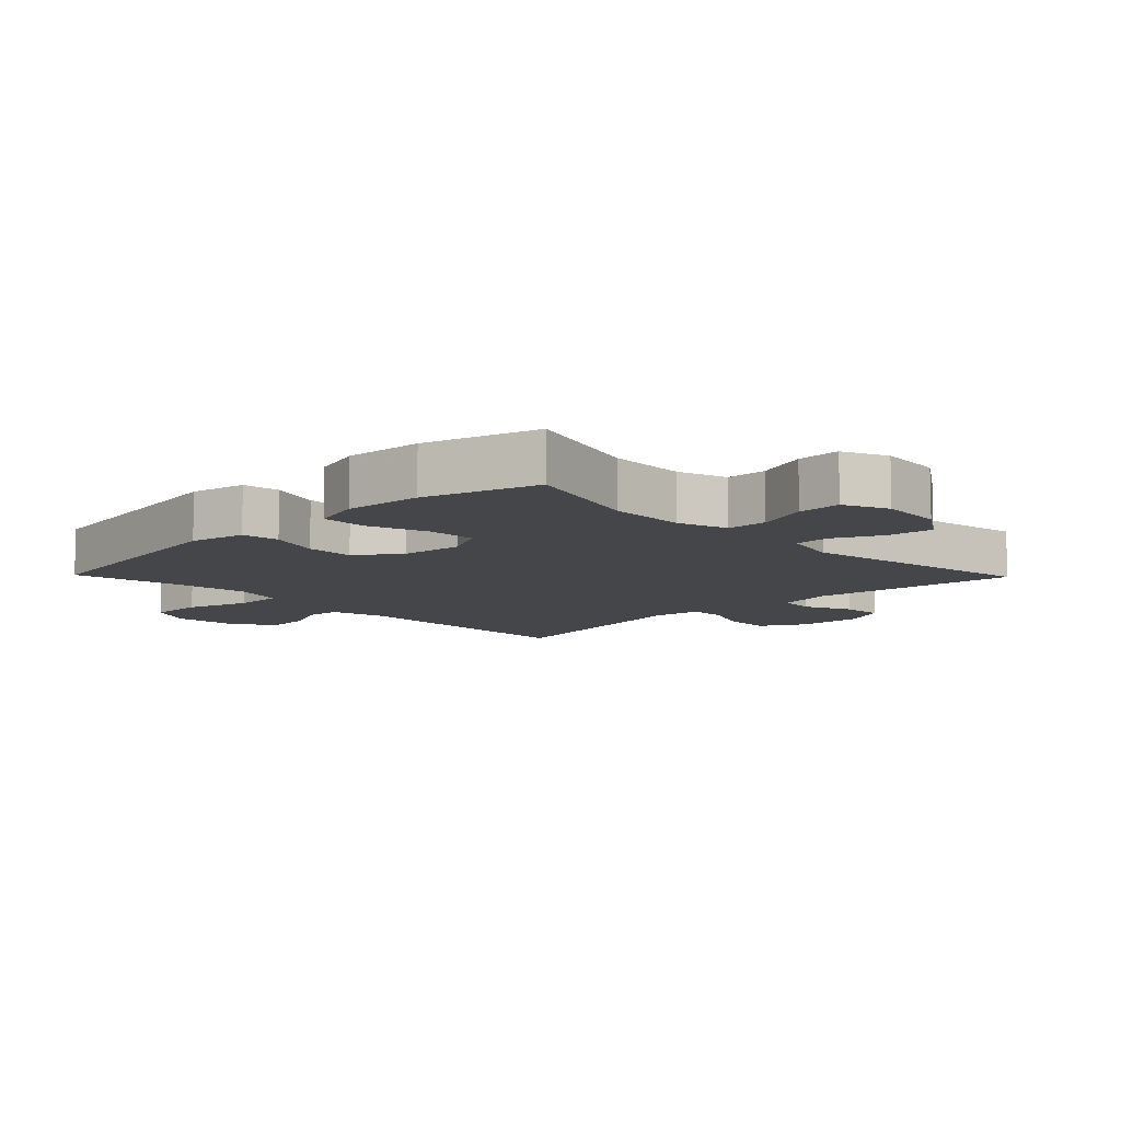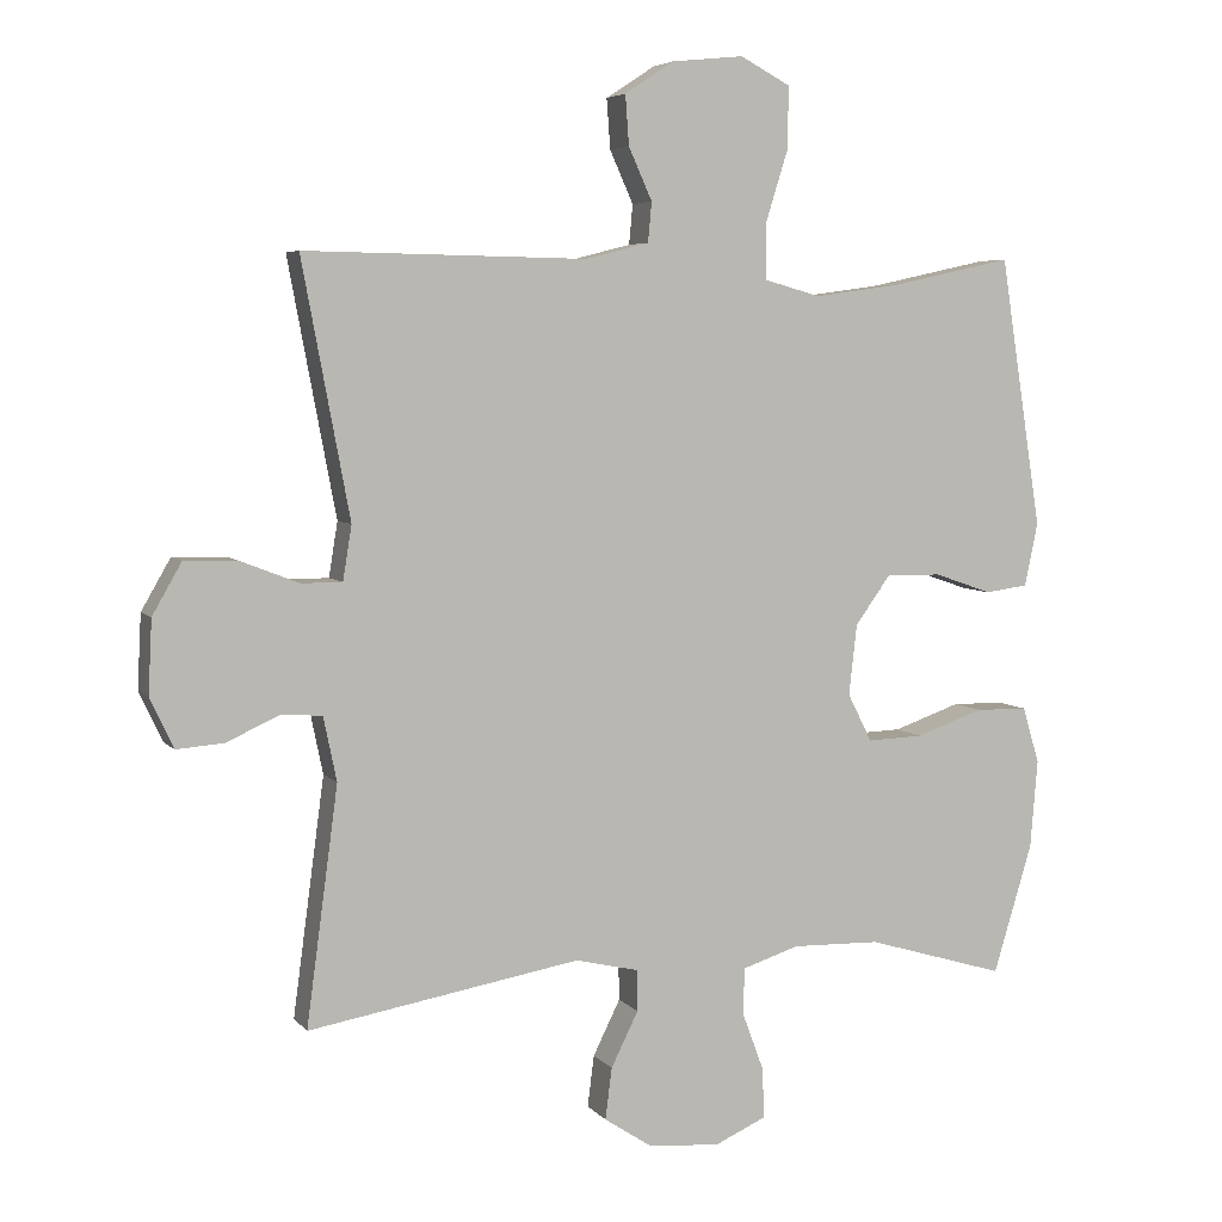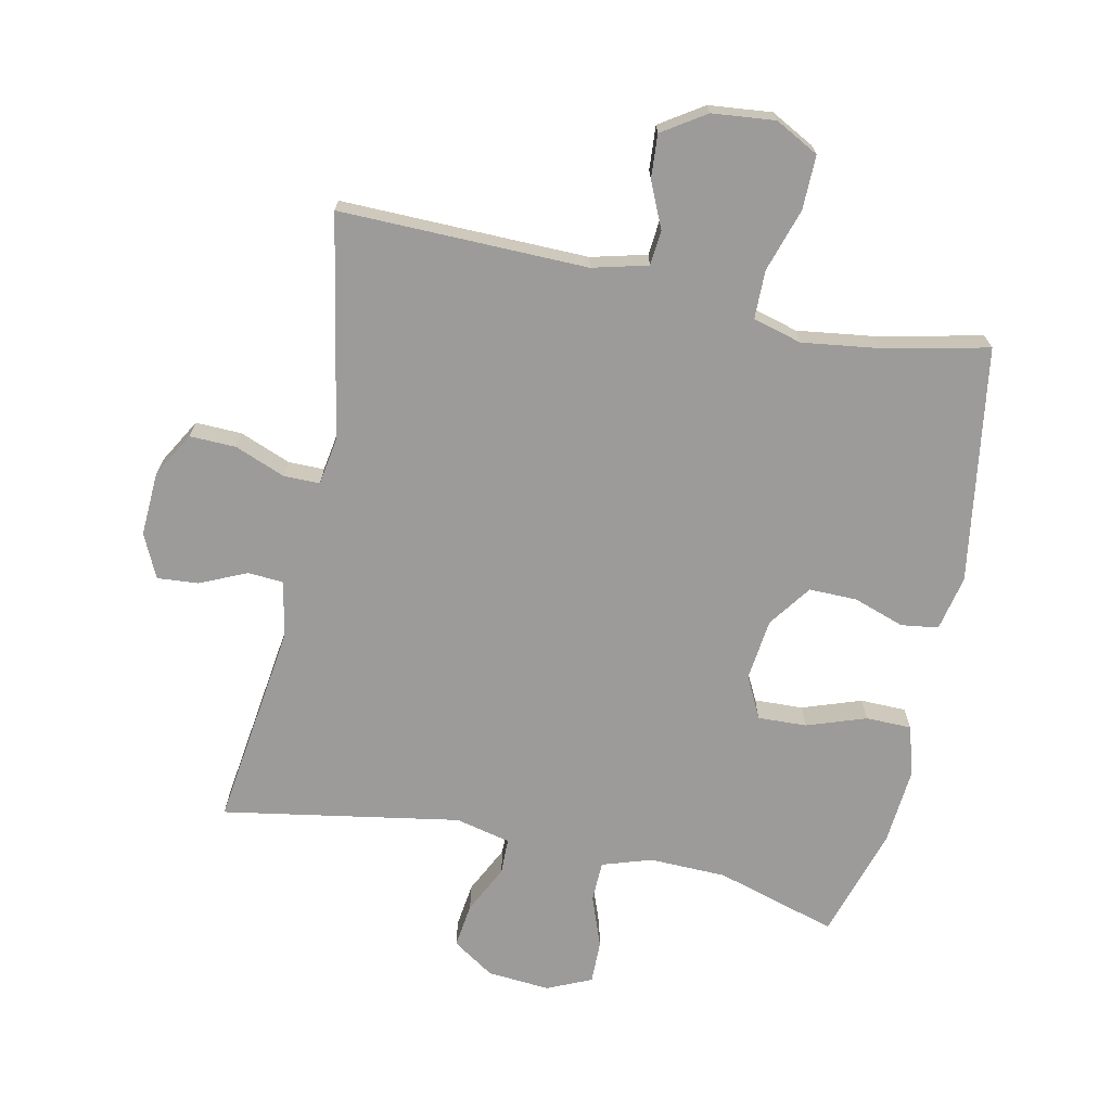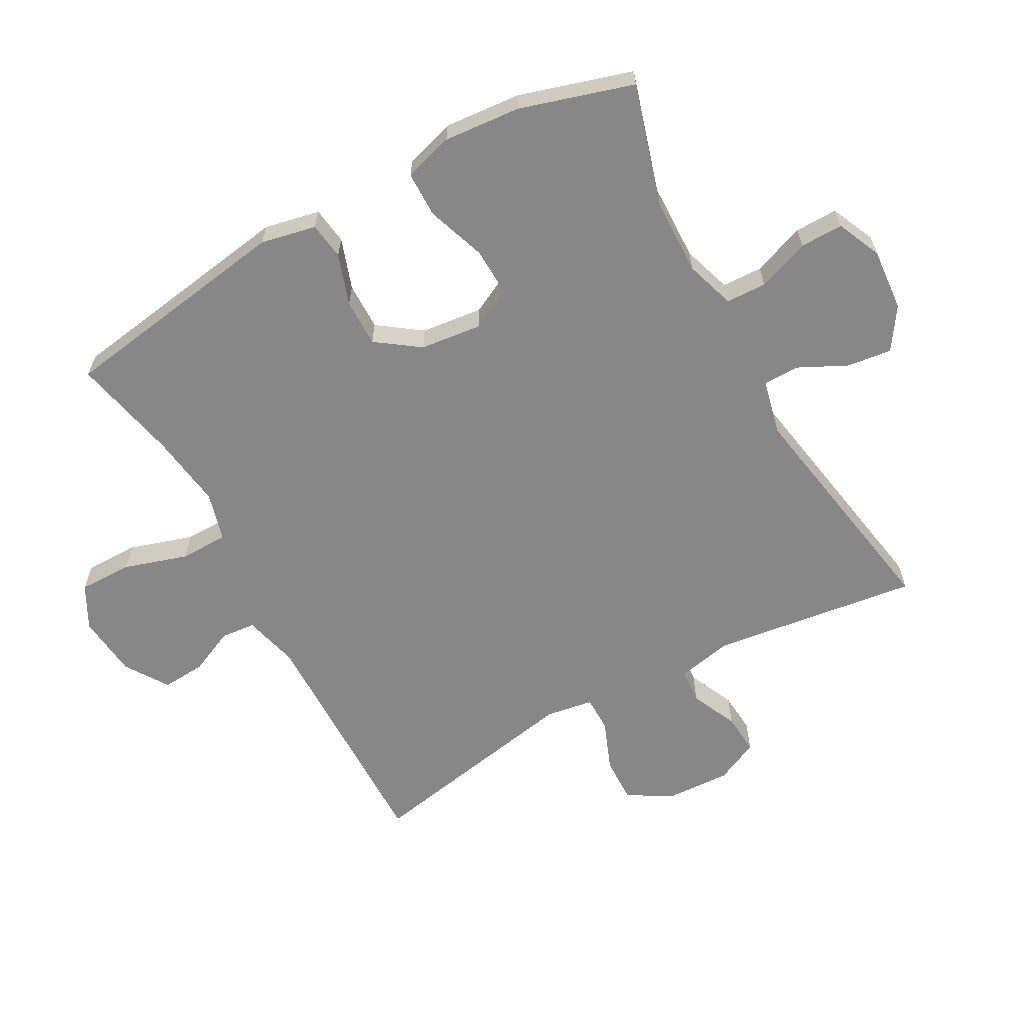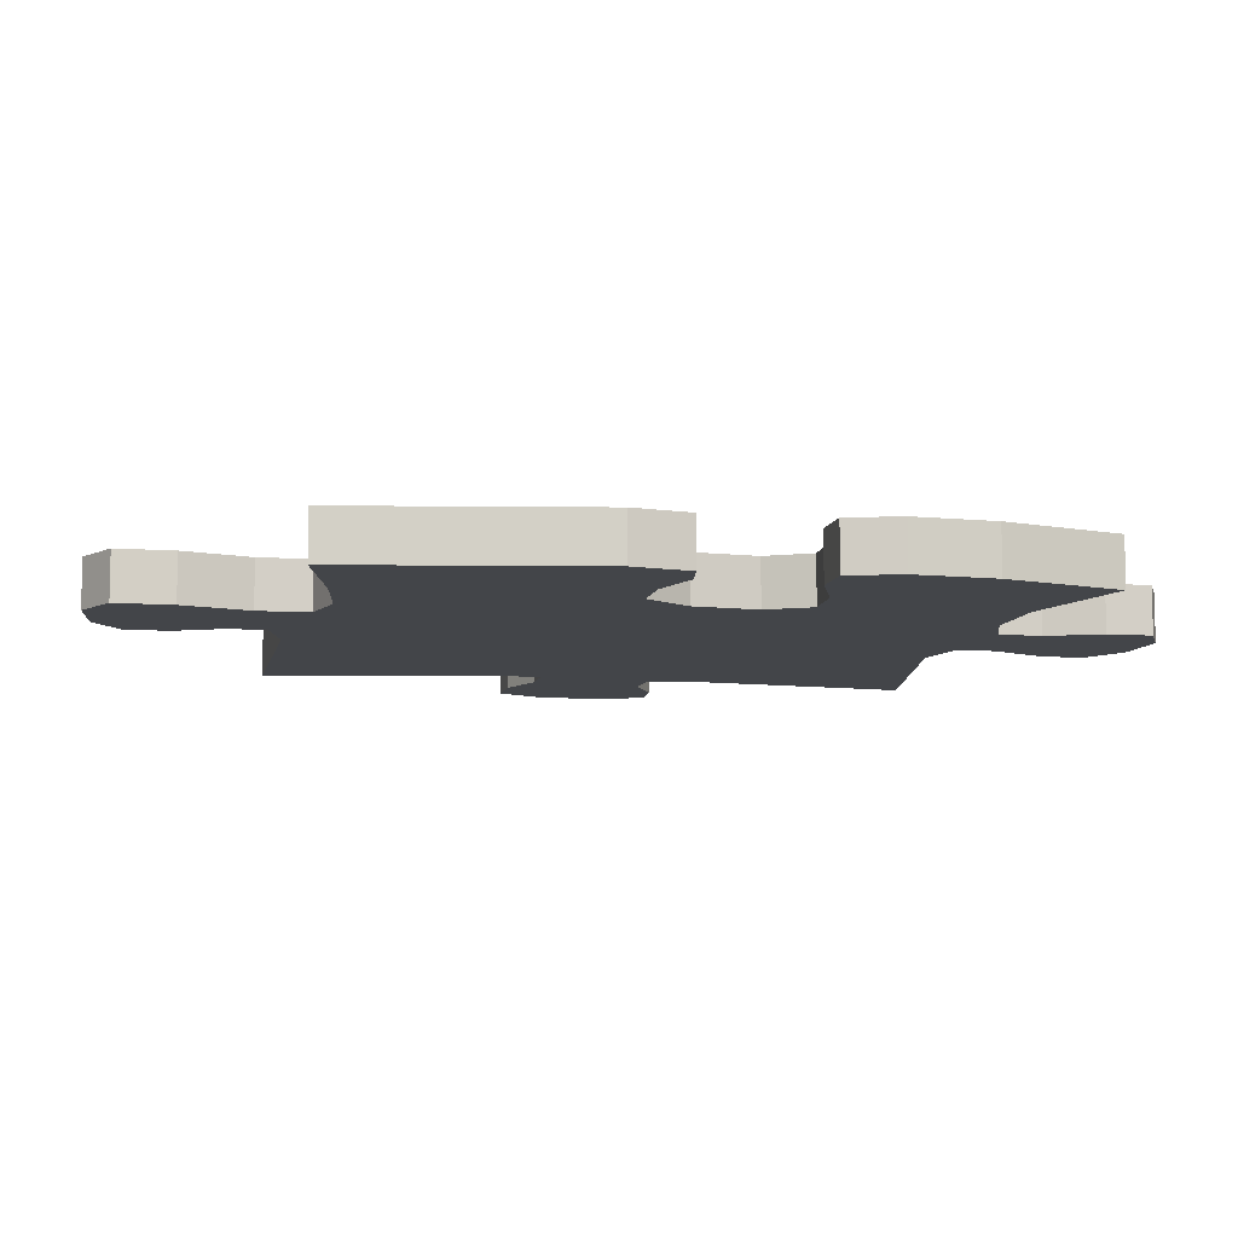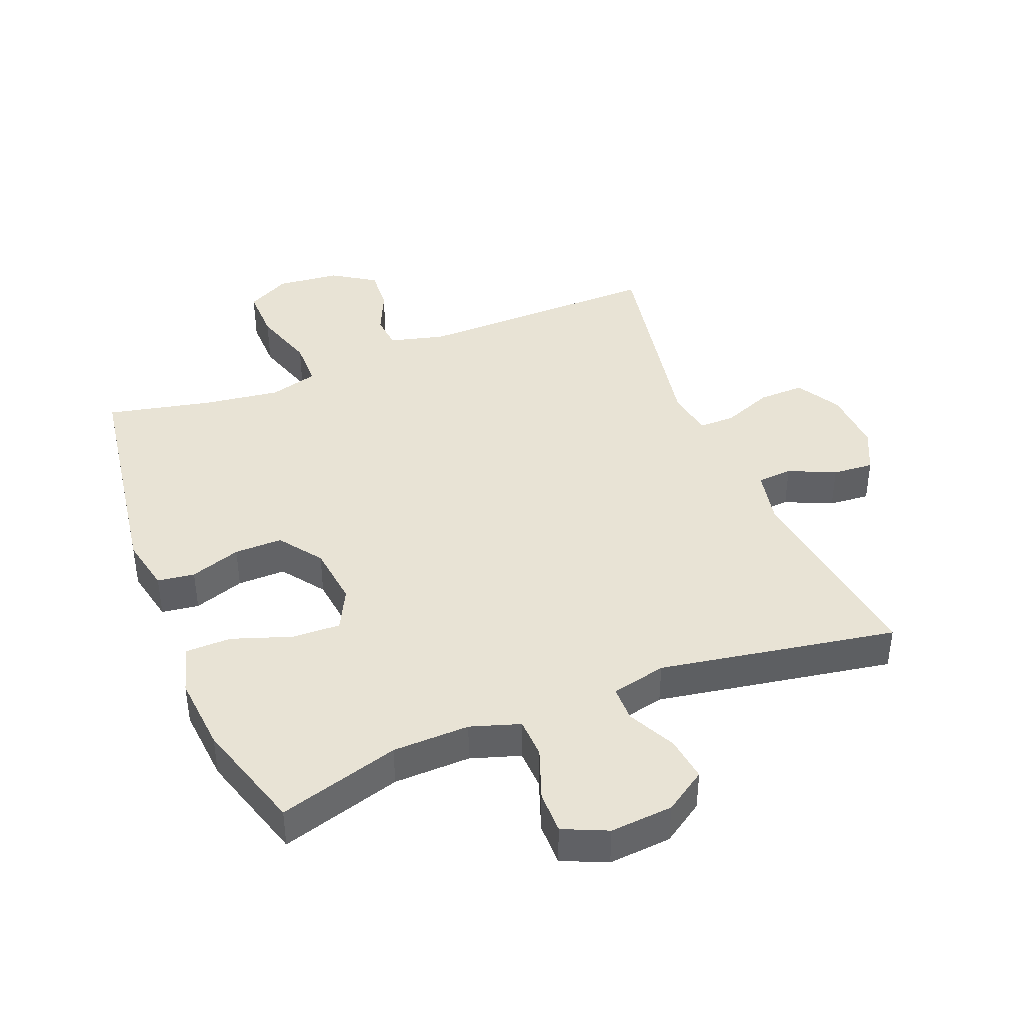
<metadata>
{"format":"obj","ext":"obj","renderer":"f3d","projection":"perspective","resolution":1024,"background":"white","views":[{"elev":-9.5,"azim":134.2,"up":"+Y"},{"elev":5.3,"azim":-20.5,"up":"+Z"},{"elev":-69.9,"azim":-12.0,"up":"+Y"},{"elev":-62.5,"azim":118.8,"up":"+Y"},{"elev":-8.7,"azim":79.5,"up":"+Y"},{"elev":41.0,"azim":158.1,"up":"+Y"}]}
</metadata>
<code>
v -0.5 0.07 -0.5
v -0.457 0.07 -0.178
v -0.475 0.07 -0.091
v -0.53 0.07 -0.087
v -0.603 0.07 -0.12
v -0.667 0.07 -0.125
v -0.699 0.07 -0.057
v -0.694 0.07 0.043
v -0.654 0.07 0.113
v -0.582 0.07 0.111
v -0.503 0.07 0.08
v -0.447 0.07 0.08
v -0.435 0.07 0.154
v -0.5 0.07 0.5
v -0.115 0.07 0.494
v -0.029 0.07 0.516
v -0.024 0.07 0.57
v -0.056 0.07 0.641
v -0.061 0.07 0.709
v 0.006 0.07 0.753
v 0.104 0.07 0.763
v 0.172 0.07 0.727
v 0.171 0.07 0.643
v 0.14 0.07 0.544
v 0.141 0.07 0.469
v 0.217 0.07 0.448
v 0.335 0.07 0.464
v 0.5 0.07 0.5
v 0.557 0.07 0.133
v 0.539 0.07 0.047
v 0.481 0.07 0.039
v 0.402 0.07 0.066
v 0.327 0.07 0.067
v 0.279 0.07 0
v 0.268 0.07 -0.096
v 0.301 0.07 -0.161
v 0.377 0.07 -0.158
v 0.469 0.07 -0.126
v 0.54 0.07 -0.127
v 0.563 0.07 -0.204
v 0.553 0.07 -0.324
v 0.5 0.07 -0.5
v 0.311 0.07 -0.444
v 0.191 0.07 -0.441
v 0.114 0.07 -0.466
v 0.112 0.07 -0.529
v 0.142 0.07 -0.61
v 0.143 0.07 -0.677
v 0.074 0.07 -0.708
v -0.024 0.07 -0.7
v -0.089 0.07 -0.657
v -0.08 0.07 -0.587
v -0.043 0.07 -0.512
v -0.044 0.07 -0.456
v -0.13 0.07 -0.436
v -0.5 0 -0.5
v -0.457 0 -0.178
v -0.475 0 -0.091
v -0.53 0 -0.087
v -0.603 0 -0.12
v -0.667 0 -0.125
v -0.699 0 -0.057
v -0.694 0 0.043
v -0.654 0 0.113
v -0.582 0 0.111
v -0.503 0 0.08
v -0.447 0 0.08
v -0.435 0 0.154
v -0.5 0 0.5
v -0.115 0 0.494
v -0.029 0 0.516
v -0.024 0 0.57
v -0.056 0 0.641
v -0.061 0 0.709
v 0.006 0 0.753
v 0.104 0 0.763
v 0.172 0 0.727
v 0.171 0 0.643
v 0.14 0 0.544
v 0.141 0 0.469
v 0.217 0 0.448
v 0.335 0 0.464
v 0.5 0 0.5
v 0.557 0 0.133
v 0.539 0 0.047
v 0.481 0 0.039
v 0.402 0 0.066
v 0.327 0 0.067
v 0.279 0 0
v 0.268 0 -0.096
v 0.301 0 -0.161
v 0.377 0 -0.158
v 0.469 0 -0.126
v 0.54 0 -0.127
v 0.563 0 -0.204
v 0.553 0 -0.324
v 0.5 0 -0.5
v 0.311 0 -0.444
v 0.191 0 -0.441
v 0.114 0 -0.466
v 0.112 0 -0.529
v 0.142 0 -0.61
v 0.143 0 -0.677
v 0.074 0 -0.708
v -0.024 0 -0.7
v -0.089 0 -0.657
v -0.08 0 -0.587
v -0.043 0 -0.512
v -0.044 0 -0.456
v -0.13 0 -0.436
f 50 51 52 53
f 50 53 54
f 49 50 54
f 46 47 48 49
f 45 46 49 54
f 44 45 54 55
f 40 41 42 43
f 40 43 44
f 37 38 39 40
f 36 37 40 44
f 35 36 44 55
f 29 30 31 32
f 27 28 29 32
f 26 27 32 33
f 25 26 33 34
f 21 22 23 24
f 21 24 25
f 20 21 25
f 17 18 19 20
f 16 17 20 25
f 15 16 25 34
f 13 14 15 34
f 8 9 10 11
f 8 11 12
f 7 8 12
f 4 5 6 7
f 3 4 7 12
f 2 3 12
f 35 55 1 2
f 13 34 35
f 2 12 13 35
f 108 107 106 105
f 109 108 105
f 109 105 104
f 104 103 102 101
f 109 104 101 100
f 110 109 100 99
f 98 97 96 95
f 99 98 95
f 95 94 93 92
f 99 95 92 91
f 110 99 91 90
f 87 86 85 84
f 87 84 83 82
f 88 87 82 81
f 89 88 81 80
f 79 78 77 76
f 80 79 76
f 80 76 75
f 75 74 73 72
f 80 75 72 71
f 89 80 71 70
f 89 70 69 68
f 66 65 64 63
f 67 66 63
f 67 63 62
f 62 61 60 59
f 67 62 59 58
f 67 58 57
f 57 56 110 90
f 90 89 68
f 90 68 67 57
f 1 56 57 2
f 2 57 58 3
f 3 58 59 4
f 4 59 60 5
f 5 60 61 6
f 6 61 62 7
f 7 62 63 8
f 8 63 64 9
f 9 64 65 10
f 10 65 66 11
f 11 66 67 12
f 12 67 68 13
f 13 68 69 14
f 14 69 70 15
f 15 70 71 16
f 16 71 72 17
f 17 72 73 18
f 18 73 74 19
f 19 74 75 20
f 20 75 76 21
f 21 76 77 22
f 22 77 78 23
f 23 78 79 24
f 24 79 80 25
f 25 80 81 26
f 26 81 82 27
f 27 82 83 28
f 28 83 84 29
f 29 84 85 30
f 30 85 86 31
f 31 86 87 32
f 32 87 88 33
f 33 88 89 34
f 34 89 90 35
f 35 90 91 36
f 36 91 92 37
f 37 92 93 38
f 38 93 94 39
f 39 94 95 40
f 40 95 96 41
f 41 96 97 42
f 42 97 98 43
f 43 98 99 44
f 44 99 100 45
f 45 100 101 46
f 46 101 102 47
f 47 102 103 48
f 48 103 104 49
f 49 104 105 50
f 50 105 106 51
f 51 106 107 52
f 52 107 108 53
f 53 108 109 54
f 54 109 110 55
f 55 110 56 1

</code>
